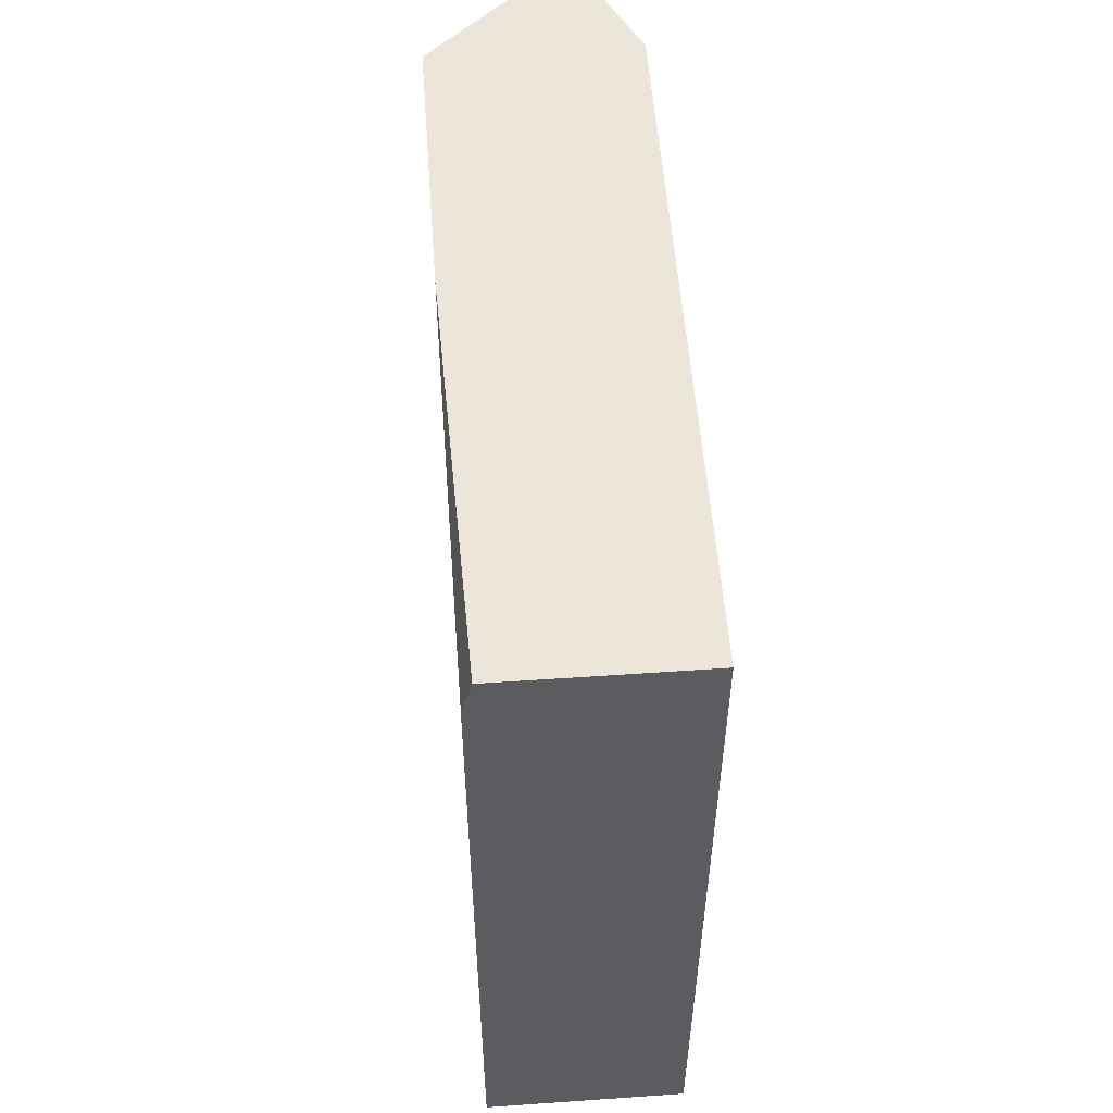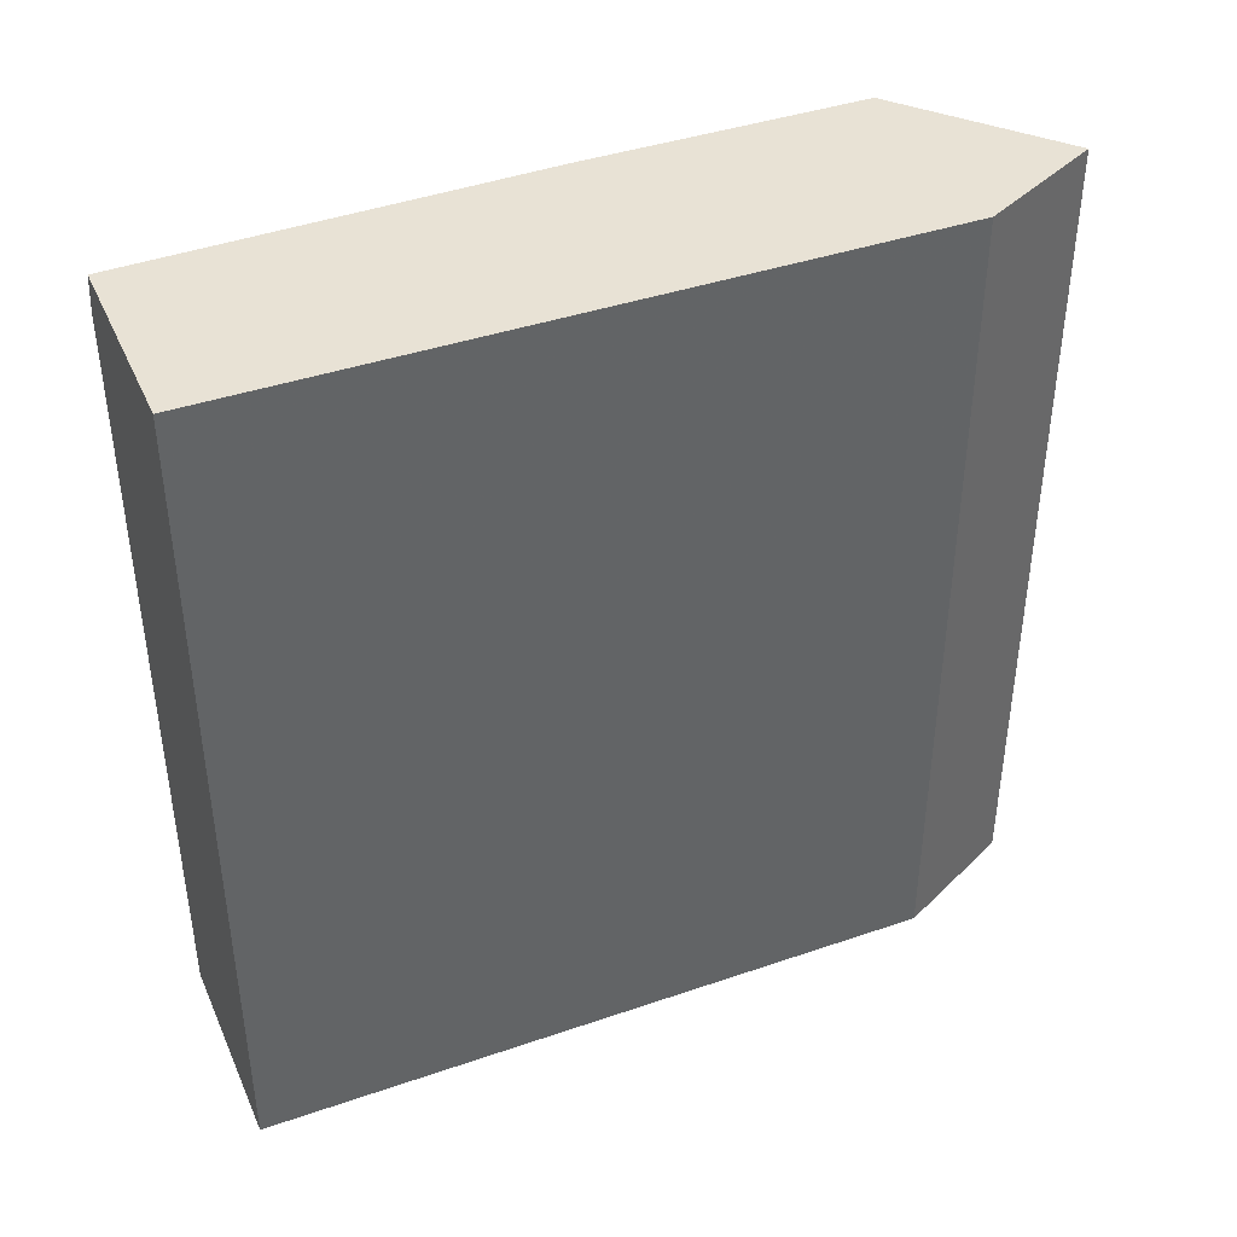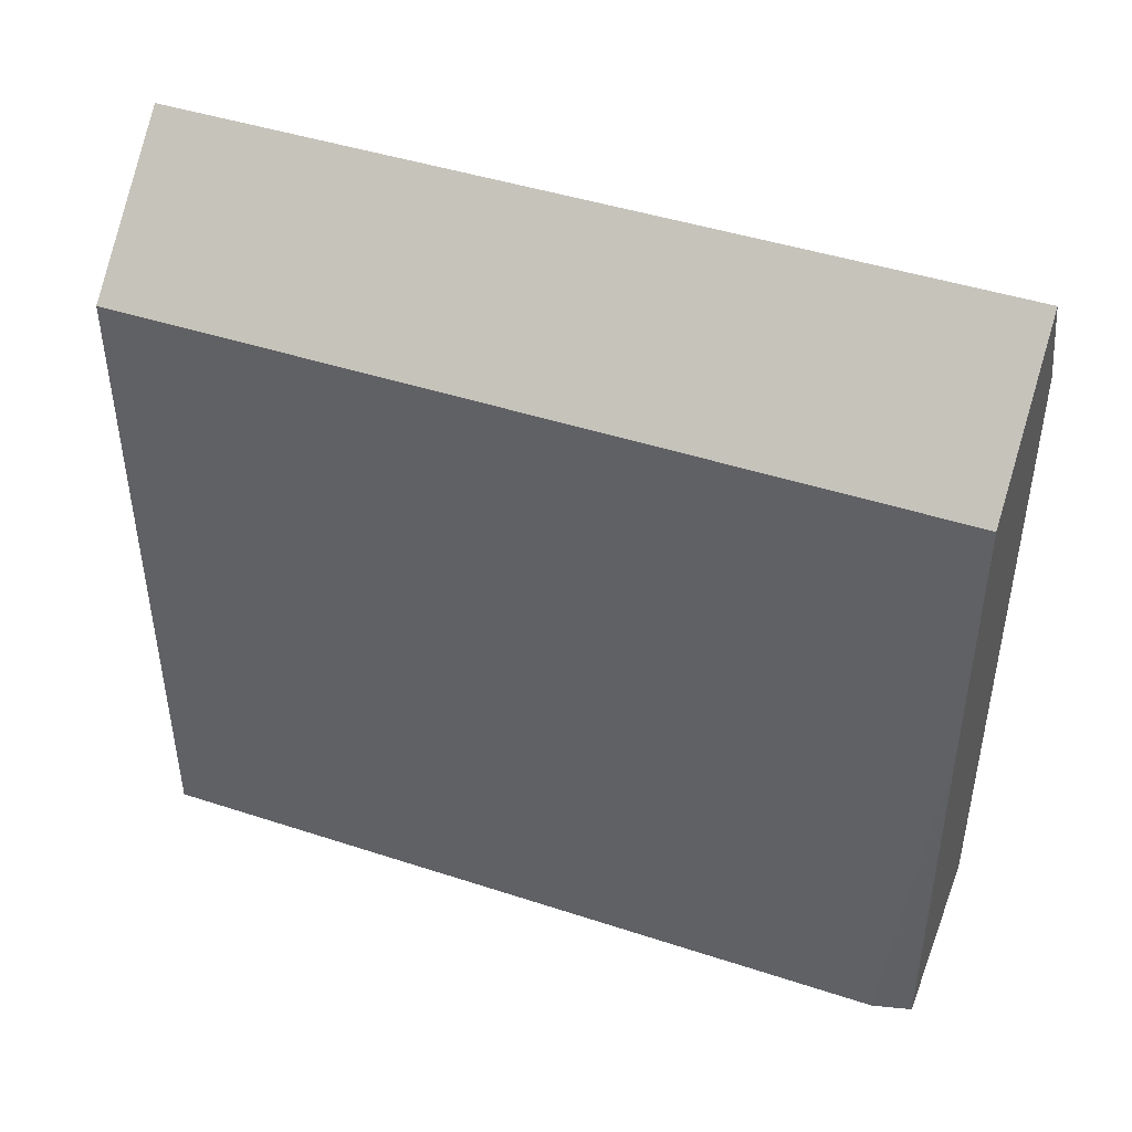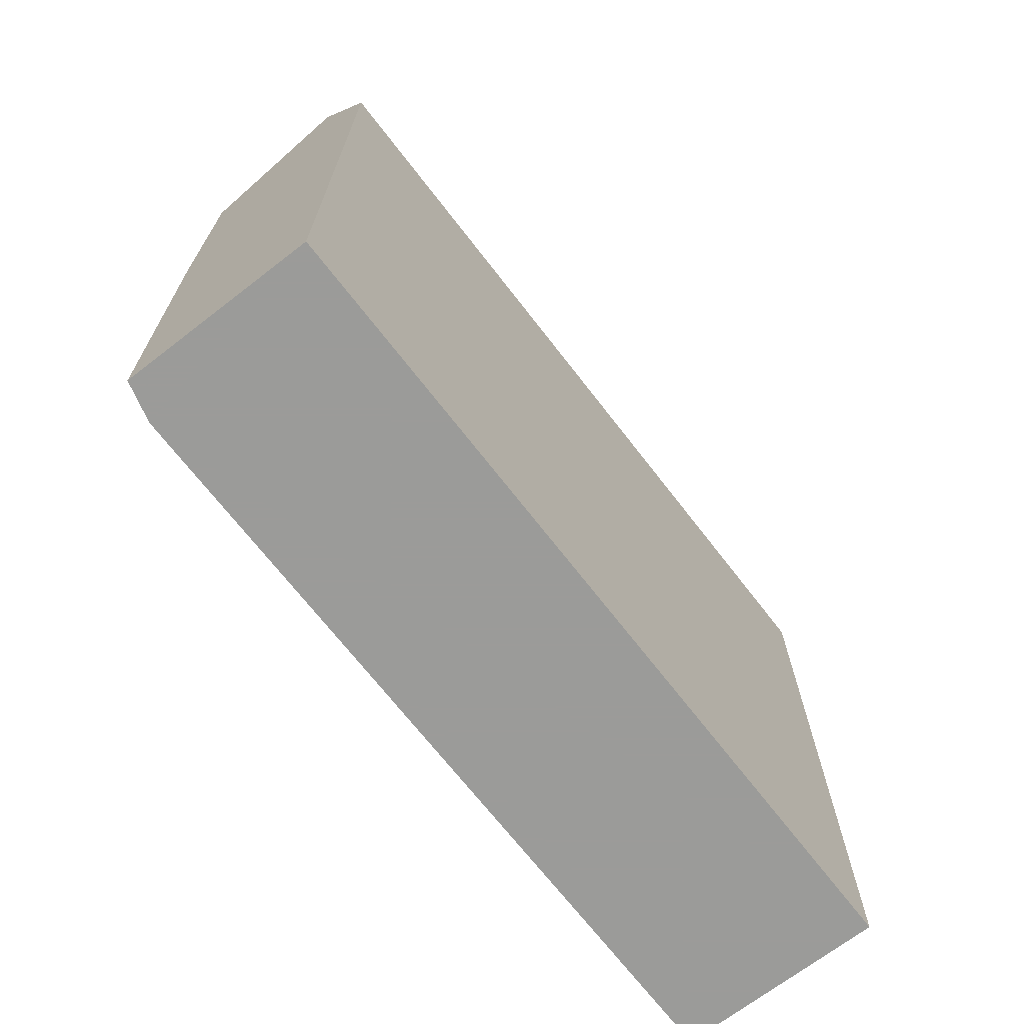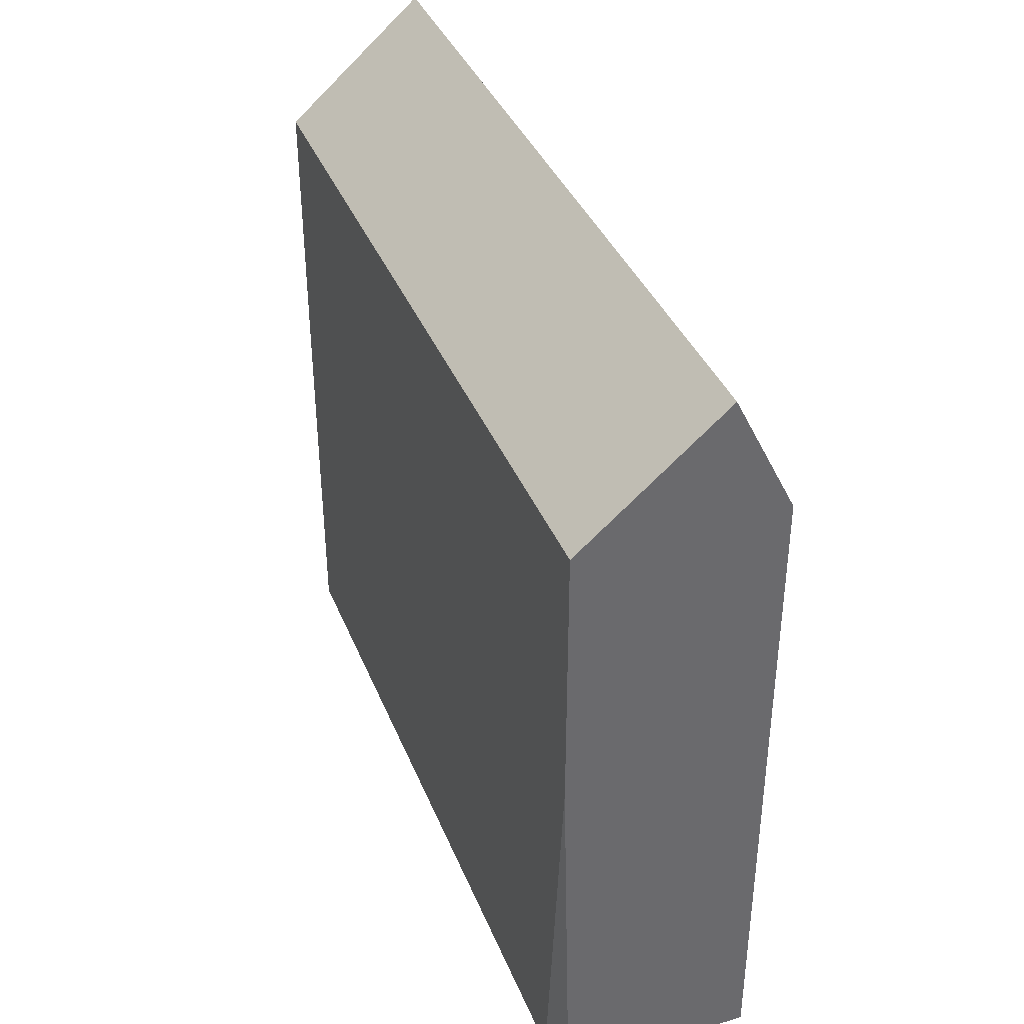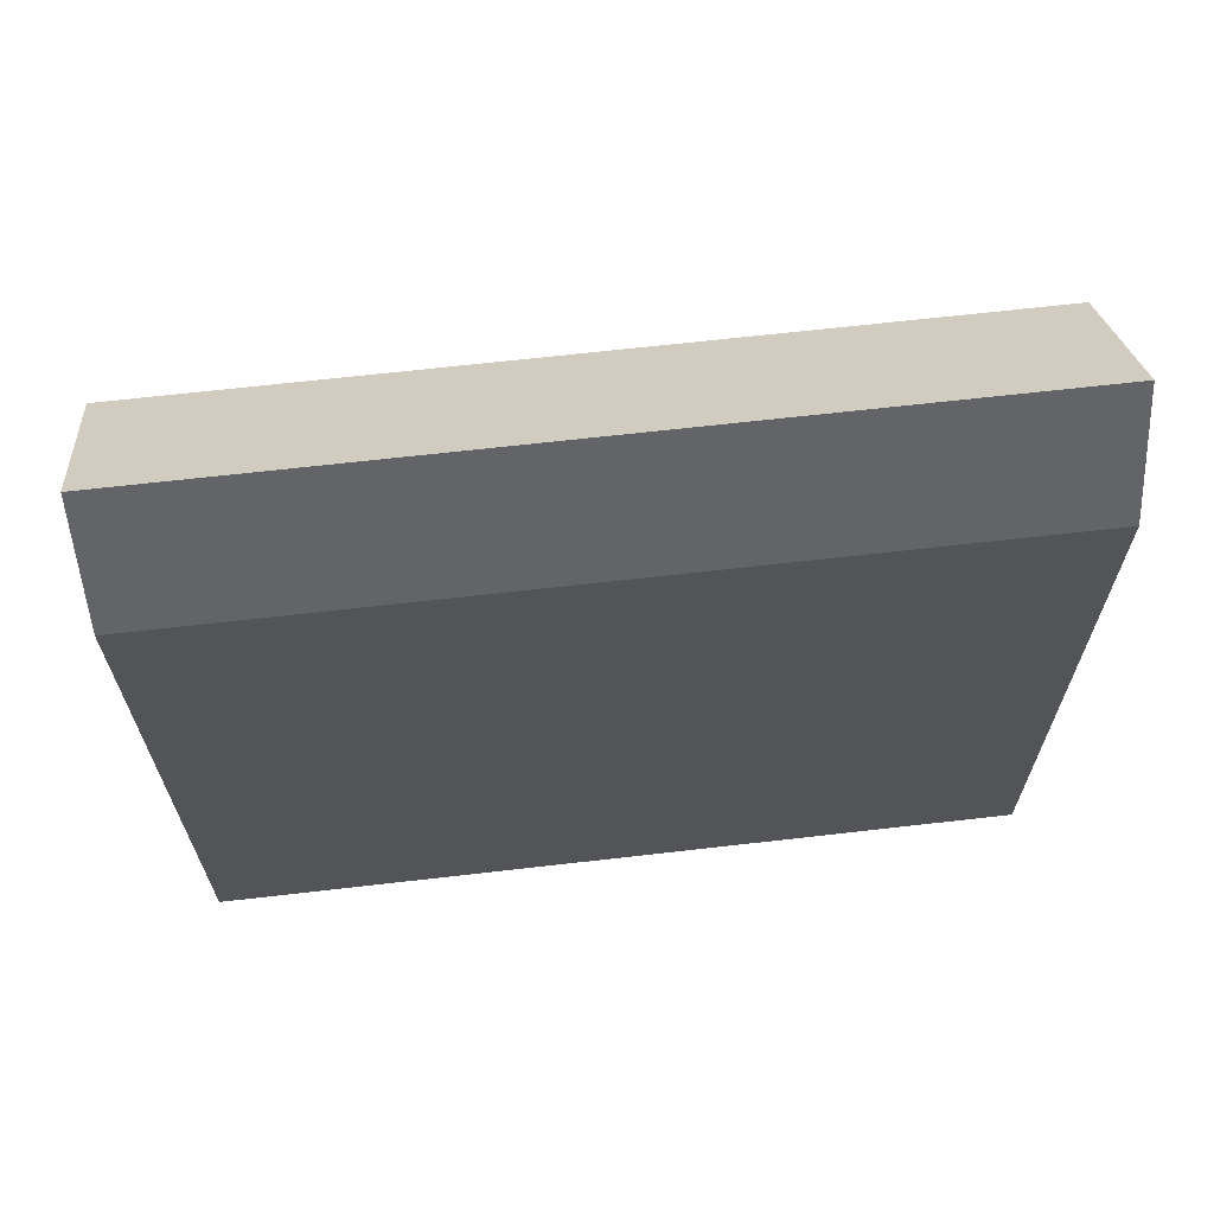
<metadata>
{"format":"obj","ext":"obj","renderer":"f3d","projection":"perspective","resolution":1024,"background":"white","views":[{"elev":54.5,"azim":175.8,"up":"+Y"},{"elev":40.9,"azim":-112.7,"up":"+Y"},{"elev":44.8,"azim":110.8,"up":"+Z"},{"elev":-69.6,"azim":-142.3,"up":"+Z"},{"elev":38.1,"azim":159.4,"up":"+Z"},{"elev":65.9,"azim":-96.6,"up":"+Z"}]}
</metadata>
<code>
v 0.4648 0.3605 -9.768e-05
v 0.4648 0.5535 -9.768e-05
v 0.431 0.5535 0.02919
v 0.4164 0.5535 -0.1606
v 0.4165 0.5535 2.65e-06
v 0.4165 0.3605 2.65e-06
v 0.4164 0.3605 -0.1606
v 0.4647 0.5442 -0.1606
v 0.4624 0.5535 -0.1606
v 0.4648 0.5535 -0.06475
v 0.4648 0.3605 -0.06475
v 0.4647 0.3605 -0.1606
v 0.431 0.3605 0.02919
f 12 1 7
f 11 12 10
f 11 1 12
f 12 7 8
f 11 10 1
f 6 7 1
f 13 6 1
f 13 1 3
f 10 12 8
f 10 2 1
f 13 3 6
f 9 4 10
f 2 3 1
f 4 3 2
f 5 3 4
f 5 6 3
f 10 4 2
f 4 7 6
f 4 8 7
f 9 8 4
f 9 10 8
f 5 4 6

</code>
